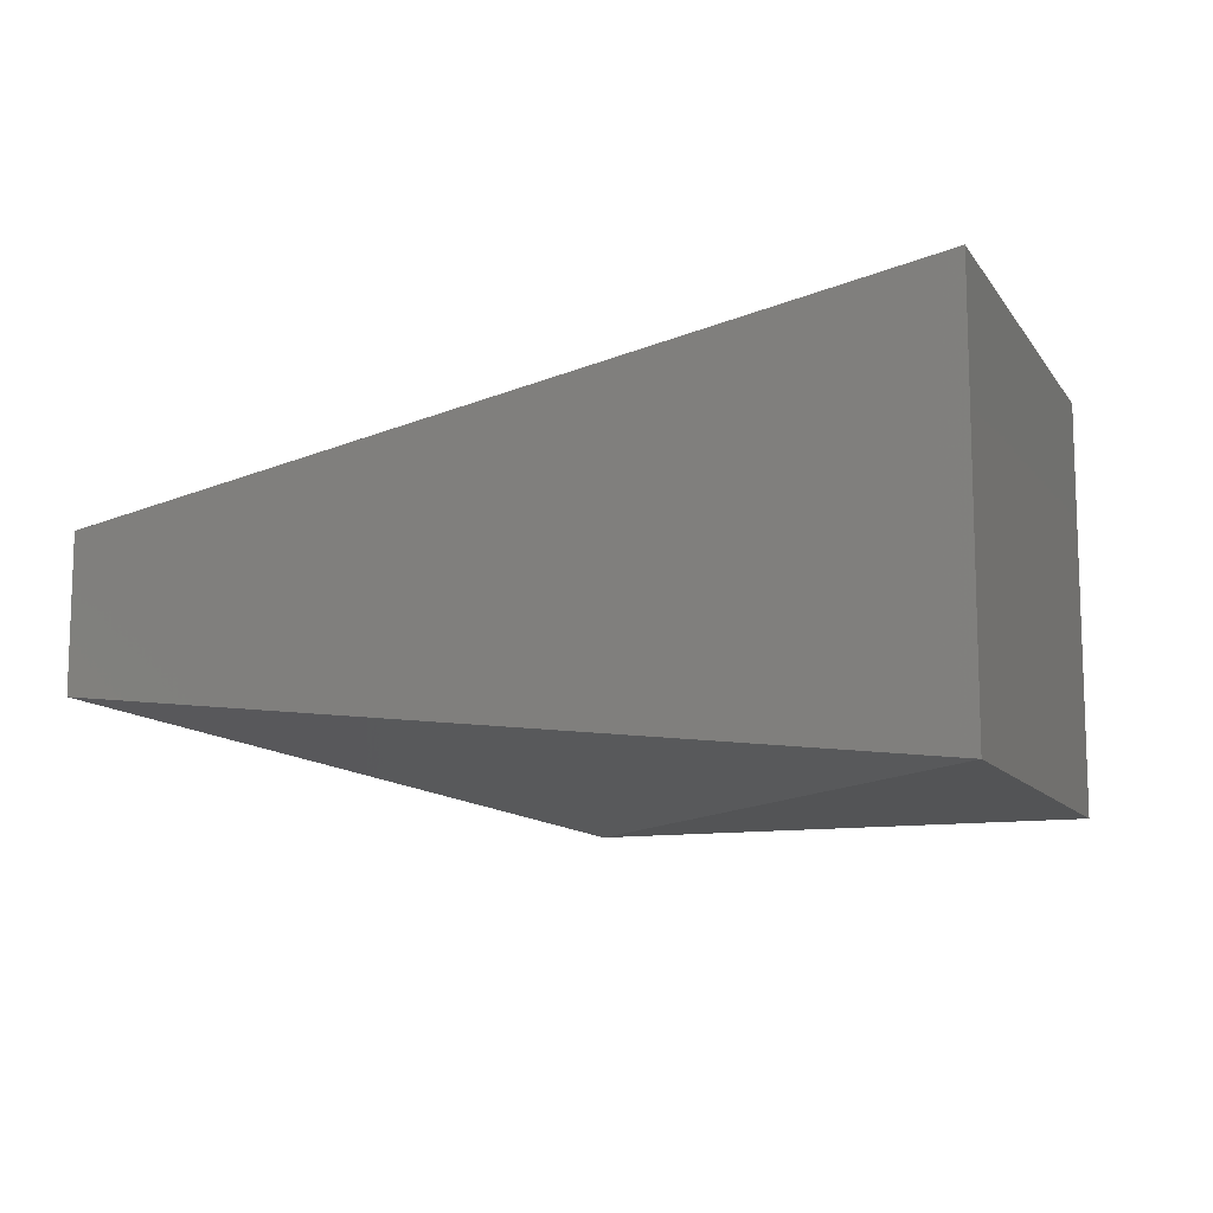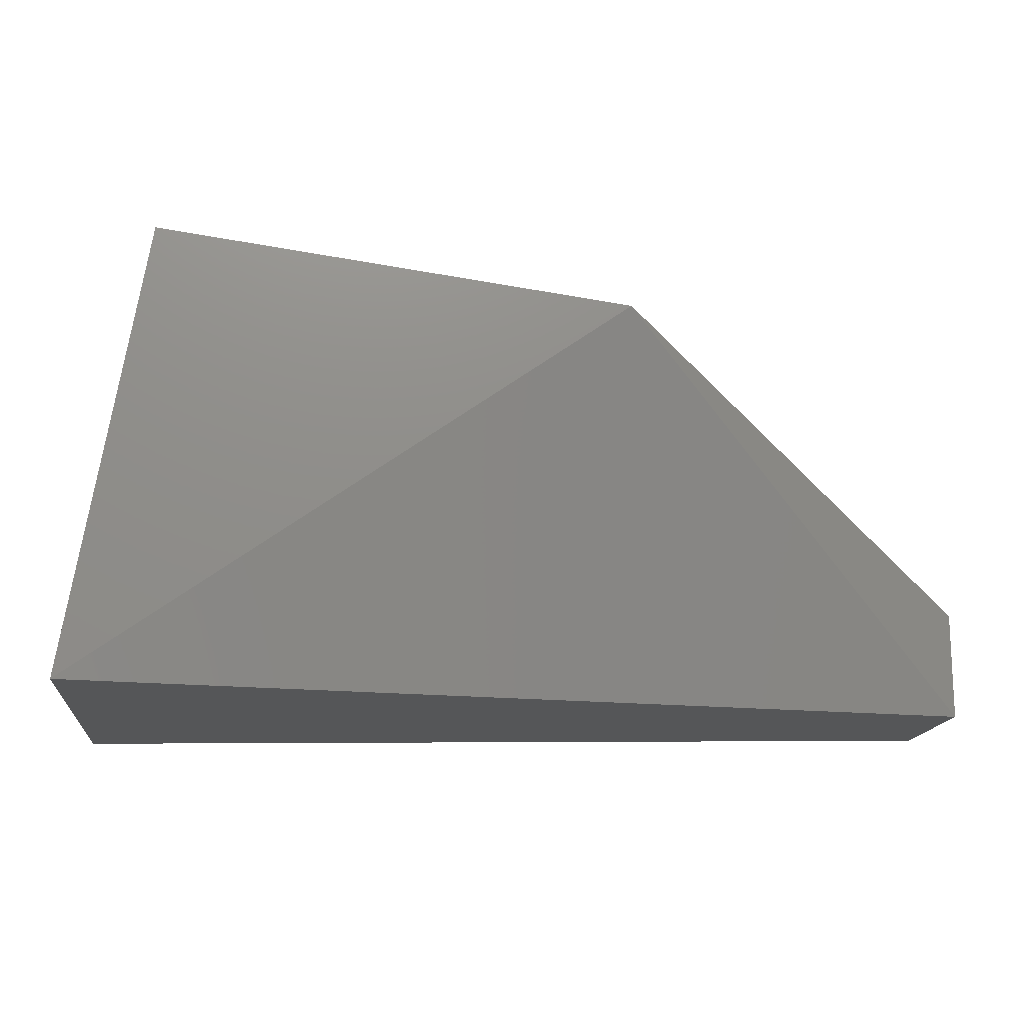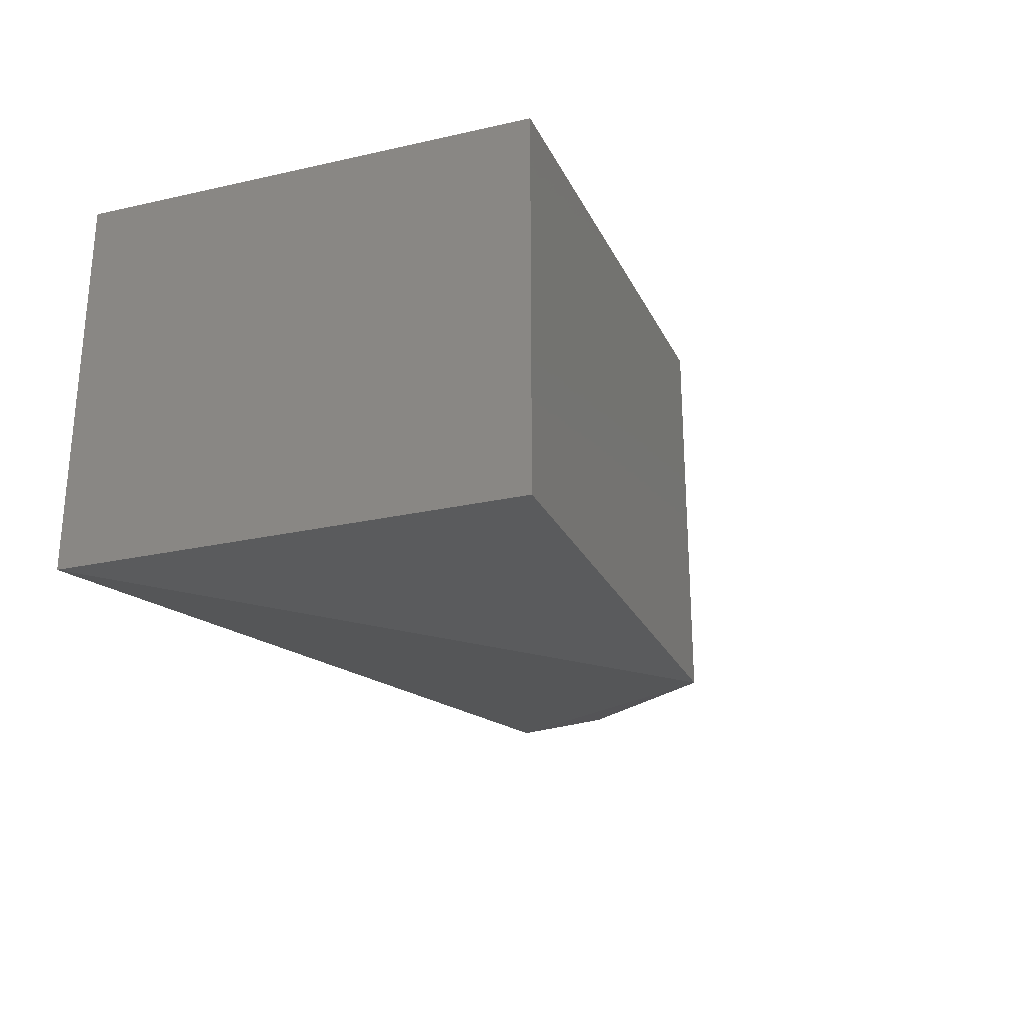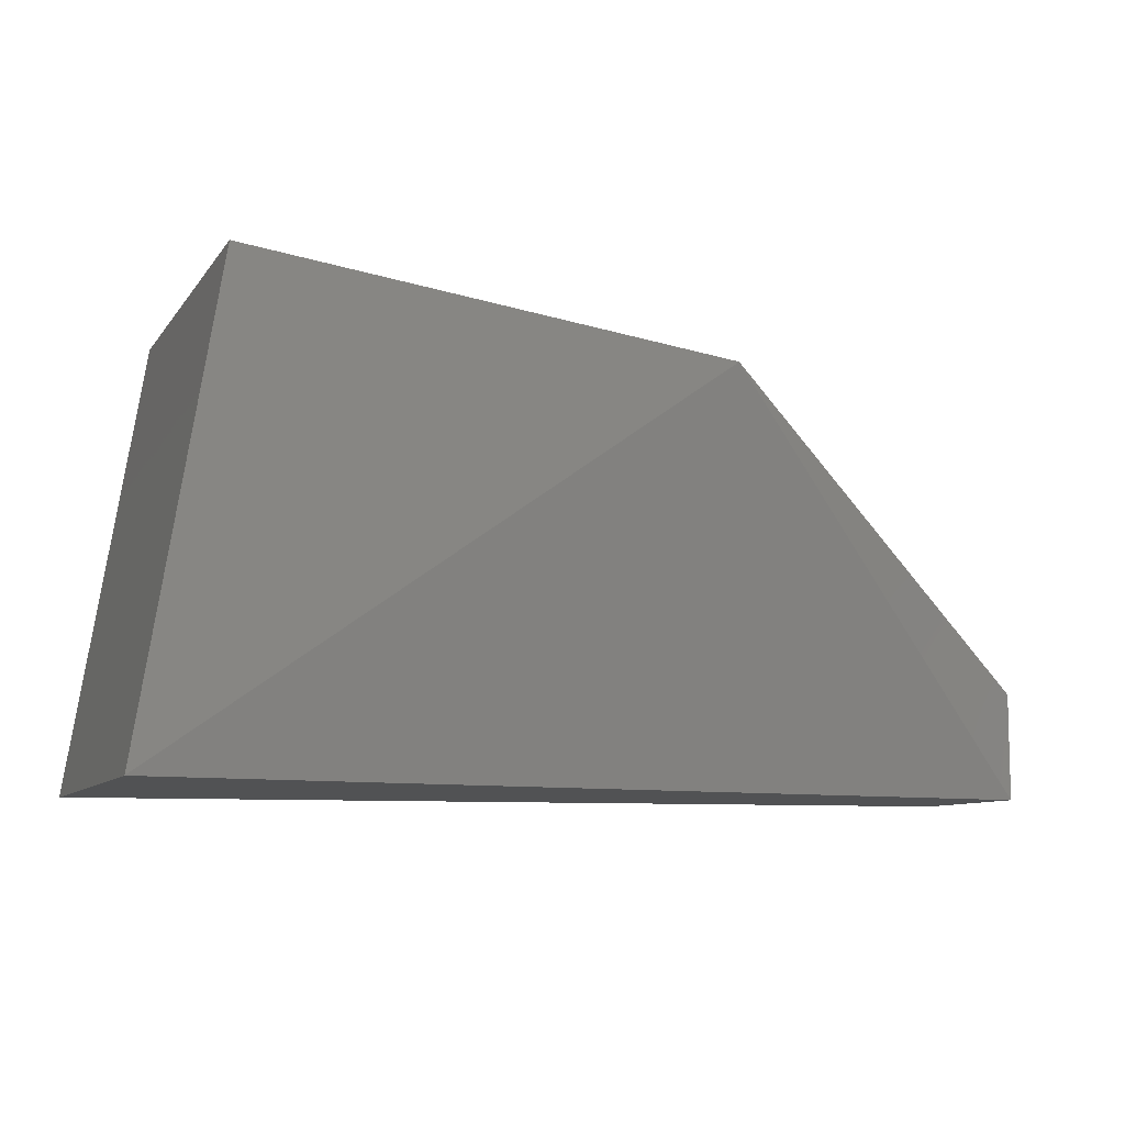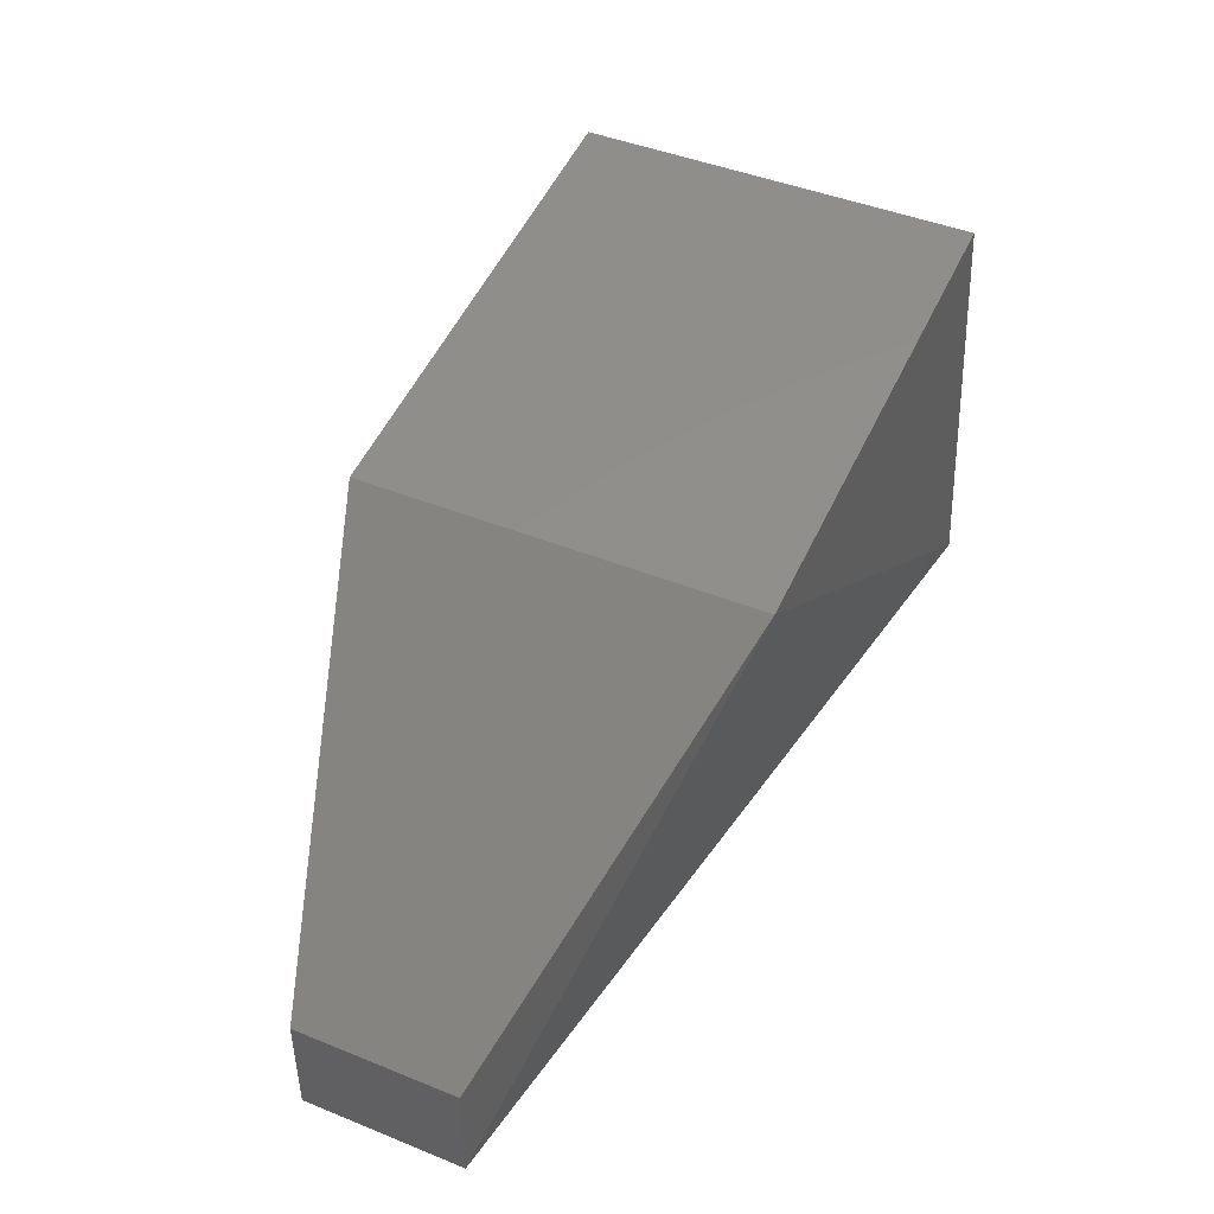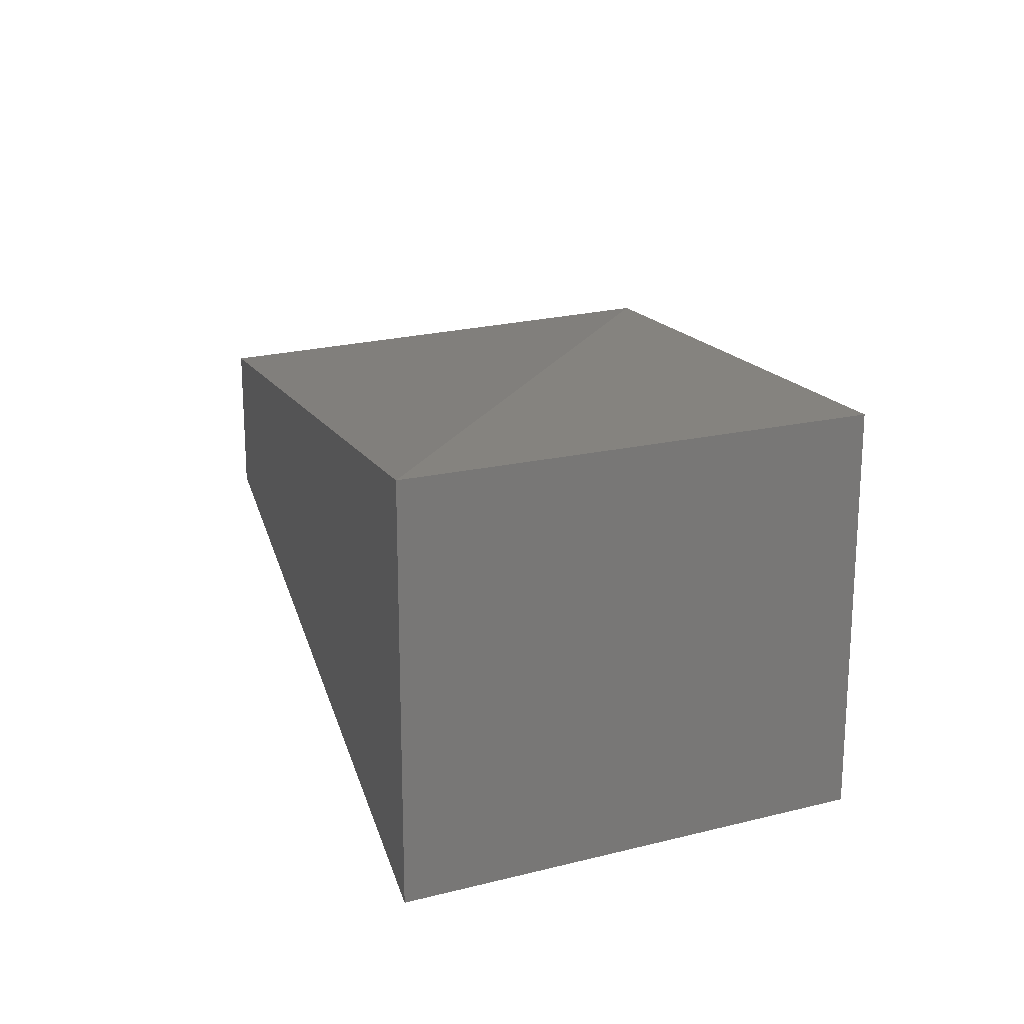
<metadata>
{"format":"stl","ext":"stl","renderer":"f3d","projection":"perspective","resolution":1024,"background":"white","views":[{"elev":-11.1,"azim":-149.4,"up":"+Y"},{"elev":-15.6,"azim":-6.0,"up":"+Z"},{"elev":-25.8,"azim":-61.0,"up":"+Y"},{"elev":-9.0,"azim":-20.6,"up":"+Z"},{"elev":44.8,"azim":115.1,"up":"+Z"},{"elev":18.8,"azim":-106.0,"up":"+Y"}]}
</metadata>
<code>
# stl→obj: 10 verts, 16 faces
v 70.27 -12.93 2.814
v 70.27 -12.89 2.814
v 70.28 -12.93 2.857
v 70.28 -12.89 2.857
v 70.36 -12.92 2.814
v 70.36 -12.91 2.814
v 70.33 -12.89 2.851
v 70.36 -12.91 2.824
v 70.33 -12.93 2.851
v 70.36 -12.92 2.824
f 1 2 3
f 2 3 4
f 5 1 6
f 1 6 2
f 2 6 7
f 6 7 8
f 4 7 3
f 7 3 9
f 7 8 9
f 8 9 10
f 6 5 8
f 5 8 10
f 9 10 5
f 5 1 9
f 2 7 4
f 1 3 9

</code>
